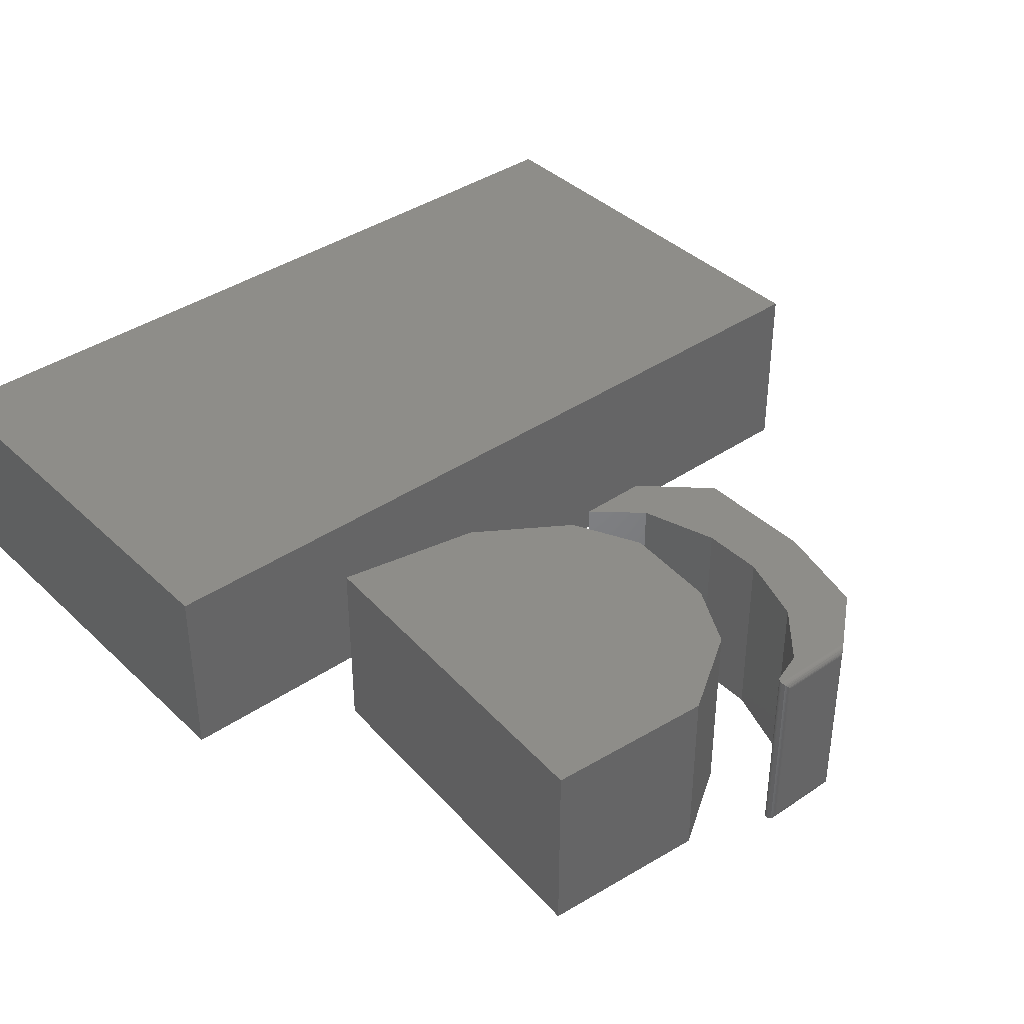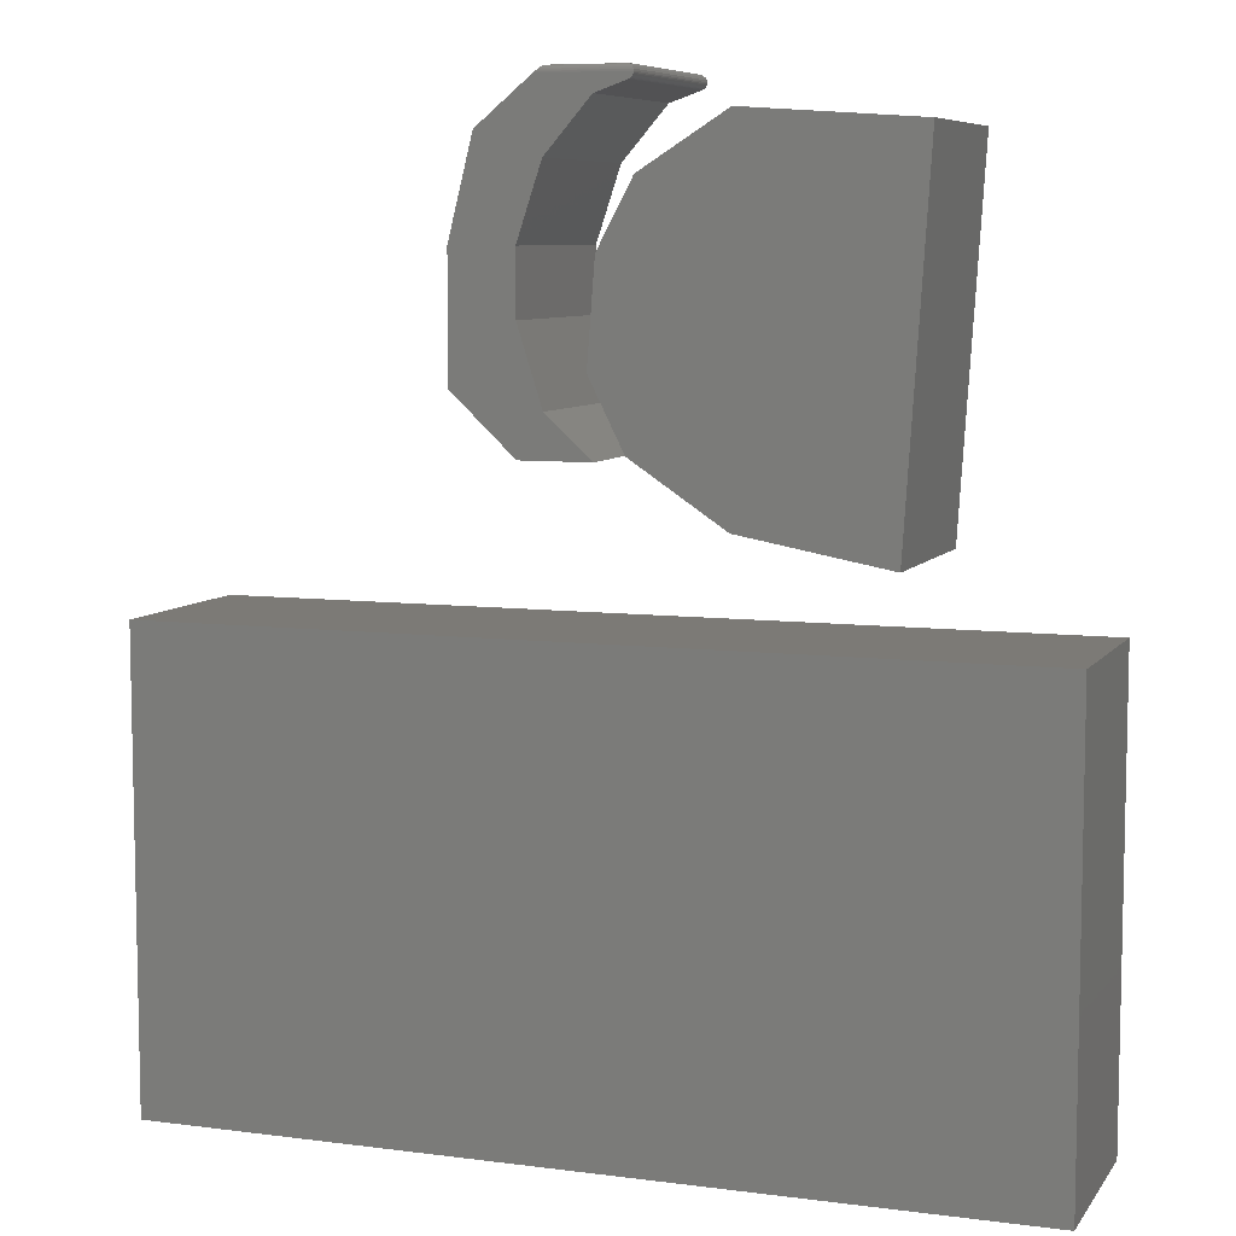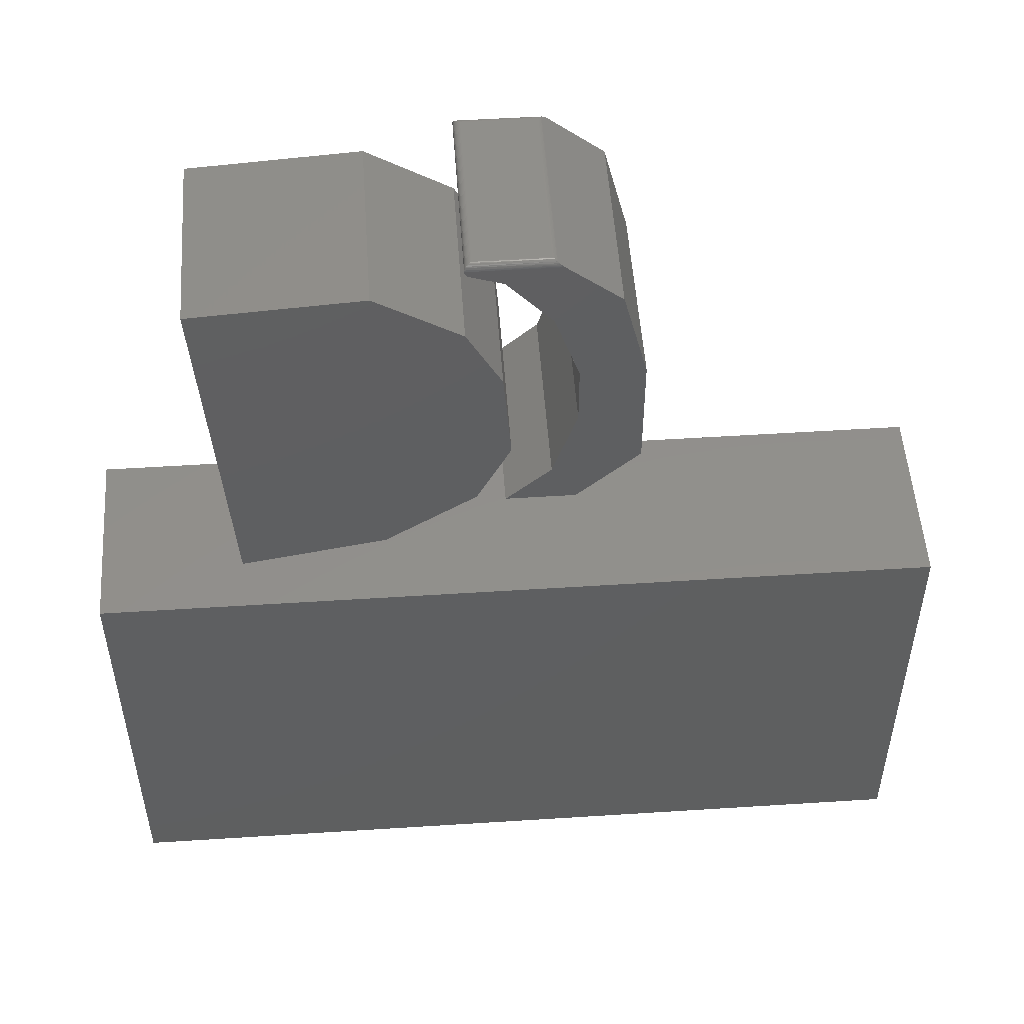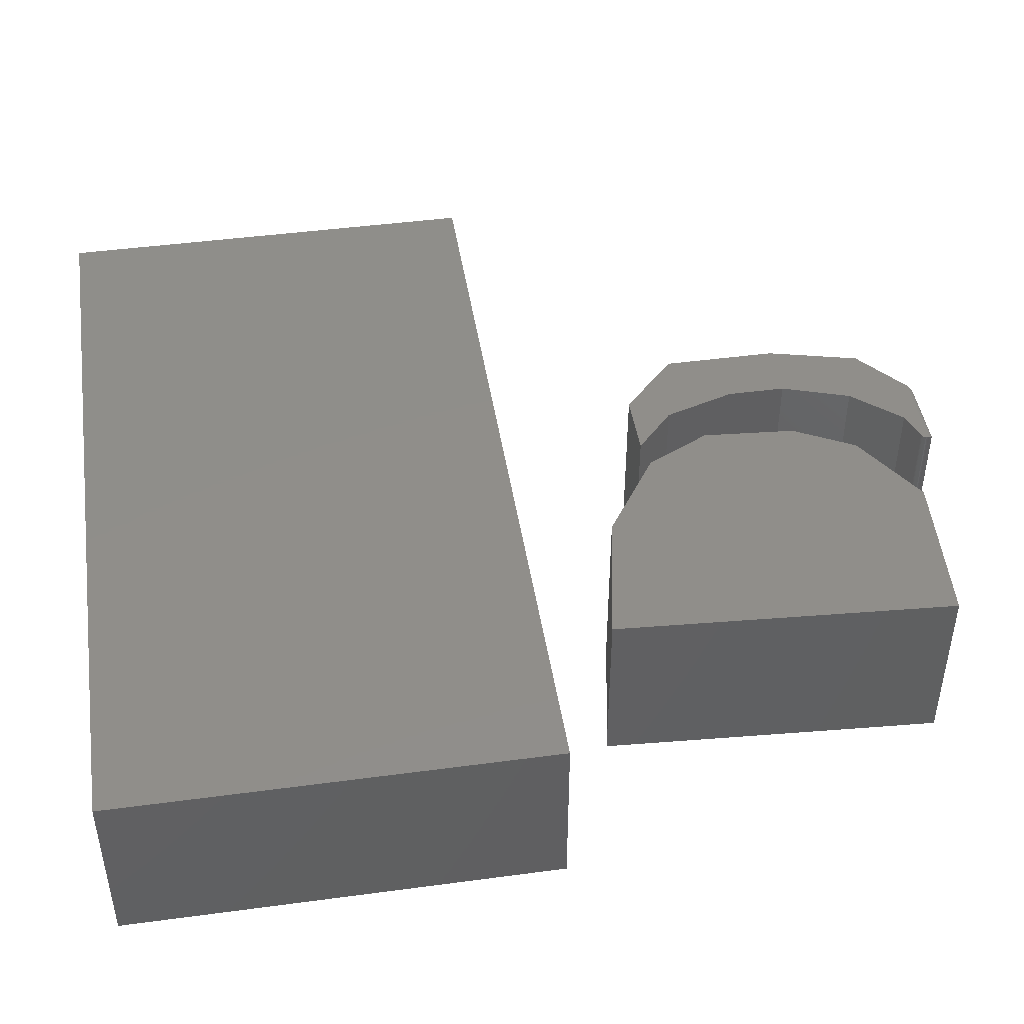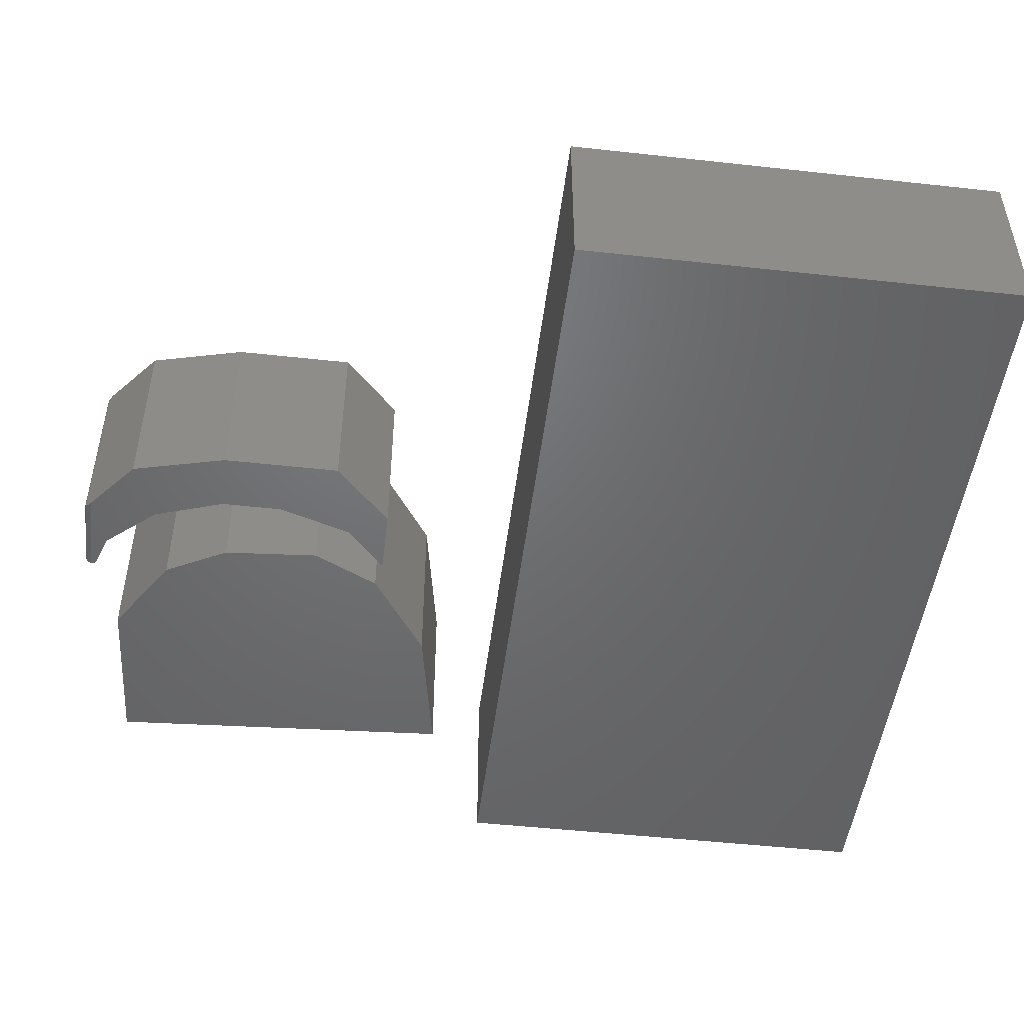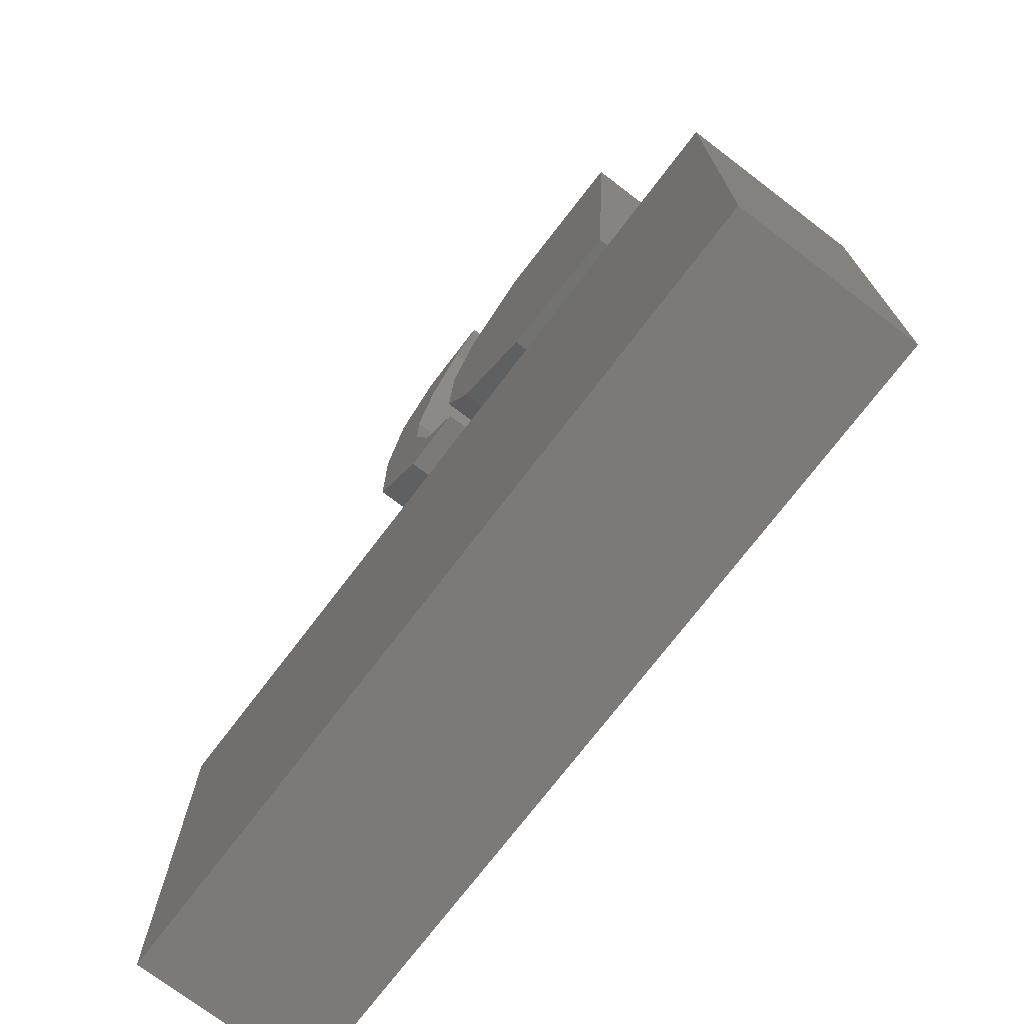
<metadata>
{"format":"stl","ext":"stl","renderer":"f3d","projection":"perspective","resolution":1024,"background":"white","views":[{"elev":38.9,"azim":-40.4,"up":"+Y"},{"elev":7.6,"azim":-159.9,"up":"+Z"},{"elev":51.8,"azim":-4.0,"up":"+Z"},{"elev":45.2,"azim":-98.8,"up":"+Y"},{"elev":-48.9,"azim":83.0,"up":"+Y"},{"elev":-73.5,"azim":-127.3,"up":"+Z"}]}
</metadata>
<code>
# stl→obj: 98 verts, 184 faces
v -0.5312 -0.2188 -0.3594
v 0.4531 -0.2188 -0.3594
v -0.5312 -0.2188 0.1691
v 0.4531 -0.2188 0.1691
v -0.5312 0 -0.3594
v -0.5312 2.934e-17 0.1691
v 0.4531 1.093e-16 -0.3594
v 0.4531 1.386e-16 0.1691
v 0.006826 -0.2188 0.7109
v -0.09465 -0.2188 0.7109
v -0.09453 -0.2188 0.7096
v -0.09417 -0.2188 0.7082
v -0.09359 -0.2188 0.707
v -0.09279 -0.2188 0.7059
v -0.09181 -0.2188 0.7049
v -0.09068 -0.2188 0.7041
v -0.08942 -0.2188 0.7036
v -0.05387 -0.2188 0.6911
v 0.0685 -0.2188 0.6595
v -0.05387 -0.2188 0.3438
v 0.02508 -0.2188 0.3438
v -0.002549 -0.2188 0.3911
v 0.09613 -0.2188 0.4109
v 0.02508 -0.2188 0.478
v 0.09613 -0.2188 0.478
v 0.02508 -0.2188 0.549
v 0.09613 -0.2188 0.549
v -0.002549 -0.2188 0.6319
v 0.006826 6.884e-18 0.7109
v 0.0685 4.602e-18 0.6595
v -0.05387 1.315e-18 0.6911
v -0.08942 7.226e-19 0.7036
v -0.09068 7.16e-19 0.7041
v -0.09181 7.394e-19 0.7049
v -0.09279 7.921e-19 0.7059
v -0.09359 8.724e-19 0.707
v -0.09417 9.78e-19 0.7082
v -0.09453 1.105e-18 0.7096
v -0.09465 0 0.7109
v -0.002549 -2.41e-18 0.6319
v 0.09613 -6.135e-18 0.549
v 0.02508 -1.008e-17 0.549
v 0.09613 -1.402e-17 0.478
v 0.02508 -1.797e-17 0.478
v 0.09613 -2.147e-17 0.4109
v -0.002549 -2.914e-17 0.3911
v 0.02508 -3.287e-17 0.3438
v -0.05387 -3.725e-17 0.3438
v -0.005378 -0.007812 0.7188
v -0.08684 -0.007812 0.7188
v -0.005378 -0.2109 0.7188
v -0.08684 -0.2109 0.7188
v -0.0003764 -0.2159 0.7169
v 0.00124 -0.2172 0.7156
v 0.002523 -0.2179 0.7145
v 0.003907 -0.2184 0.7134
v 0.005354 -0.2187 0.7122
v -0.0003764 -0.002811 0.7169
v 0.00124 -0.001538 0.7156
v 0.005354 -9.682e-05 0.7122
v 0.003907 -0.0003882 0.7134
v 0.002523 -0.0008713 0.7145
v -0.08806 -0.00659 0.7187
v -0.08806 -0.2122 0.7187
v -0.09433 -0.0003217 0.7132
v -0.09324 -0.2173 0.7154
v -0.09324 -0.001419 0.7154
v -0.09243 -0.2165 0.7164
v -0.09243 -0.002226 0.7164
v -0.09148 -0.2156 0.7172
v -0.09148 -0.003175 0.7172
v -0.09042 -0.2145 0.7179
v -0.09042 -0.004238 0.7179
v -0.08927 -0.2134 0.7184
v -0.08927 -0.005386 0.7184
v -0.09433 -0.2184 0.7132
v -0.004031 -0.2123 0.7186
v -0.002711 -0.2136 0.7183
v -0.001239 -0.2151 0.7176
v -0.001239 -0.003674 0.7176
v -0.004037 -0.006466 0.7186
v -0.002711 -0.005146 0.7183
v -0.3567 -0.2188 0.25
v -0.191 -0.2188 0.2805
v -0.08643 -0.2188 0.3502
v -0.0472 -0.2188 0.4287
v -0.05592 -0.2188 0.542
v -0.09515 -0.2188 0.6161
v -0.191 -0.2188 0.6771
v -0.3828 -0.2188 0.6641
v -0.3567 -4.452e-17 0.25
v -0.3828 0 0.6641
v -0.191 1.21e-17 0.6771
v -0.09515 1.065e-17 0.6161
v -0.05592 4.597e-18 0.542
v -0.0472 -7.5e-18 0.4287
v -0.08643 -1.839e-17 0.3502
v -0.191 -3.194e-17 0.2805
f 1 2 3
f 3 2 4
f 5 6 7
f 7 6 8
f 3 6 1
f 1 6 5
f 4 8 3
f 3 8 6
f 2 7 4
f 4 7 8
f 1 5 2
f 2 5 7
f 9 10 11
f 9 11 12
f 9 12 13
f 9 13 14
f 9 14 15
f 9 15 16
f 9 16 17
f 9 17 18
f 9 18 19
f 20 21 22
f 22 21 23
f 22 23 24
f 24 23 25
f 24 25 26
f 26 25 27
f 26 27 28
f 28 27 19
f 28 19 18
f 29 30 31
f 29 31 32
f 29 32 33
f 29 33 34
f 29 34 35
f 29 35 36
f 29 36 37
f 29 37 38
f 29 38 39
f 31 30 40
f 40 30 41
f 40 41 42
f 42 41 43
f 42 43 44
f 44 43 45
f 44 45 46
f 46 45 47
f 46 47 48
f 49 50 51
f 51 50 52
f 53 54 55
f 53 55 56
f 53 56 57
f 53 57 9
f 53 9 19
f 53 19 30
f 53 30 58
f 59 58 30
f 59 30 29
f 59 29 60
f 59 60 61
f 59 61 62
f 32 31 17
f 17 31 18
f 52 63 64
f 52 50 63
f 65 66 67
f 66 68 67
f 67 68 69
f 68 70 69
f 69 70 71
f 70 72 71
f 71 72 73
f 72 74 73
f 73 74 75
f 74 64 75
f 75 64 63
f 32 17 33
f 33 17 16
f 33 16 34
f 34 16 15
f 34 15 35
f 35 15 14
f 35 14 36
f 36 14 13
f 36 13 37
f 37 13 12
f 37 12 38
f 38 12 11
f 38 11 39
f 39 11 10
f 39 10 65
f 65 10 76
f 65 76 66
f 10 57 76
f 10 9 57
f 51 64 77
f 51 52 64
f 64 74 77
f 77 74 78
f 78 74 72
f 78 72 70
f 78 70 79
f 55 54 66
f 66 76 55
f 55 76 56
f 57 56 76
f 53 79 70
f 53 70 68
f 53 68 66
f 53 66 54
f 53 80 79
f 53 58 80
f 49 77 81
f 49 51 77
f 77 78 81
f 81 78 82
f 78 79 82
f 82 79 80
f 58 71 80
f 58 59 71
f 39 60 29
f 39 65 60
f 50 81 63
f 50 49 81
f 60 65 61
f 62 61 65
f 65 67 62
f 62 67 59
f 59 67 69
f 59 69 71
f 71 73 75
f 80 71 75
f 80 75 82
f 82 75 63
f 82 63 81
f 41 30 27
f 27 30 19
f 43 41 25
f 25 41 27
f 45 43 23
f 23 43 25
f 47 45 21
f 21 45 23
f 48 47 20
f 20 47 21
f 46 48 22
f 22 48 20
f 44 46 24
f 24 46 22
f 42 44 26
f 26 44 24
f 40 42 28
f 28 42 26
f 31 40 18
f 18 40 28
f 83 84 85
f 83 85 86
f 83 86 87
f 83 87 88
f 83 88 89
f 83 89 90
f 91 92 93
f 91 93 94
f 91 94 95
f 91 95 96
f 91 96 97
f 91 97 98
f 93 92 89
f 89 92 90
f 94 93 88
f 88 93 89
f 95 94 87
f 87 94 88
f 96 95 86
f 86 95 87
f 97 96 85
f 85 96 86
f 98 97 84
f 84 97 85
f 91 98 83
f 83 98 84
f 90 92 83
f 83 92 91

</code>
